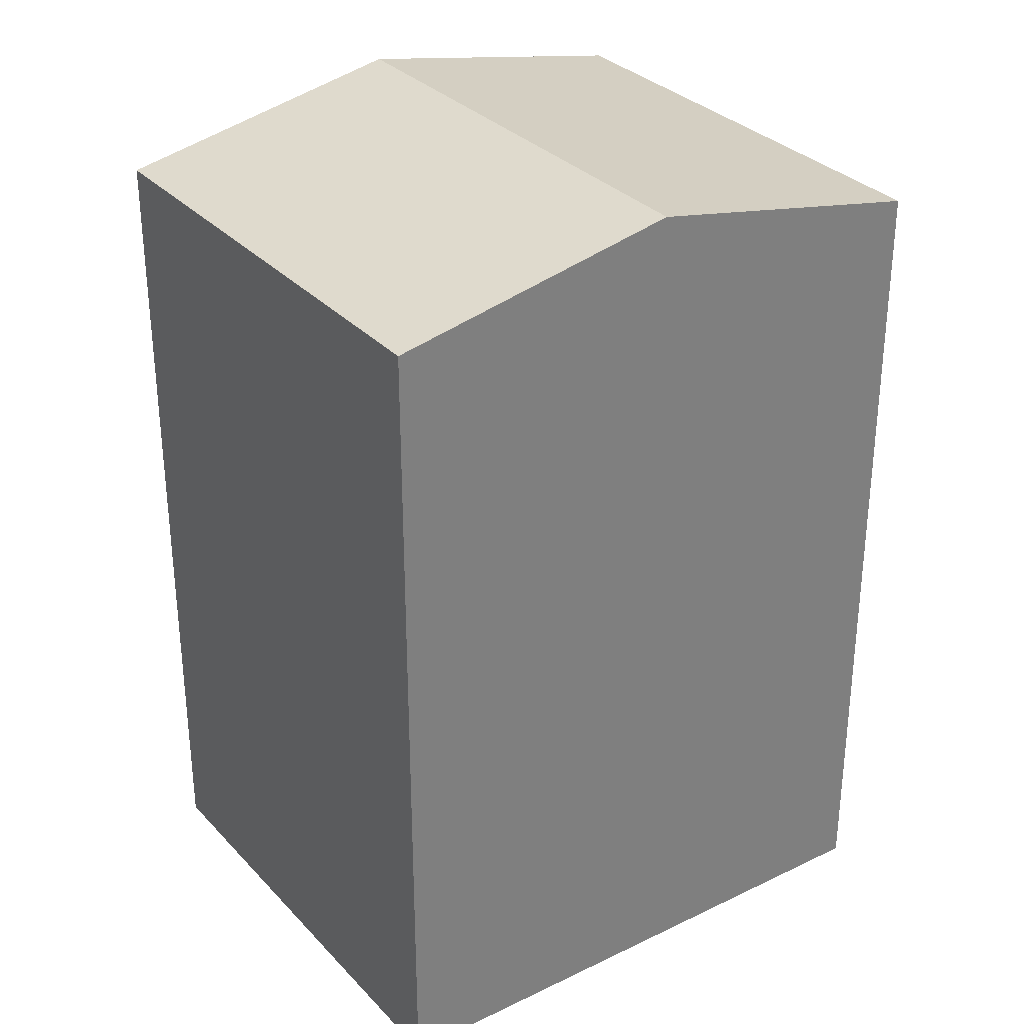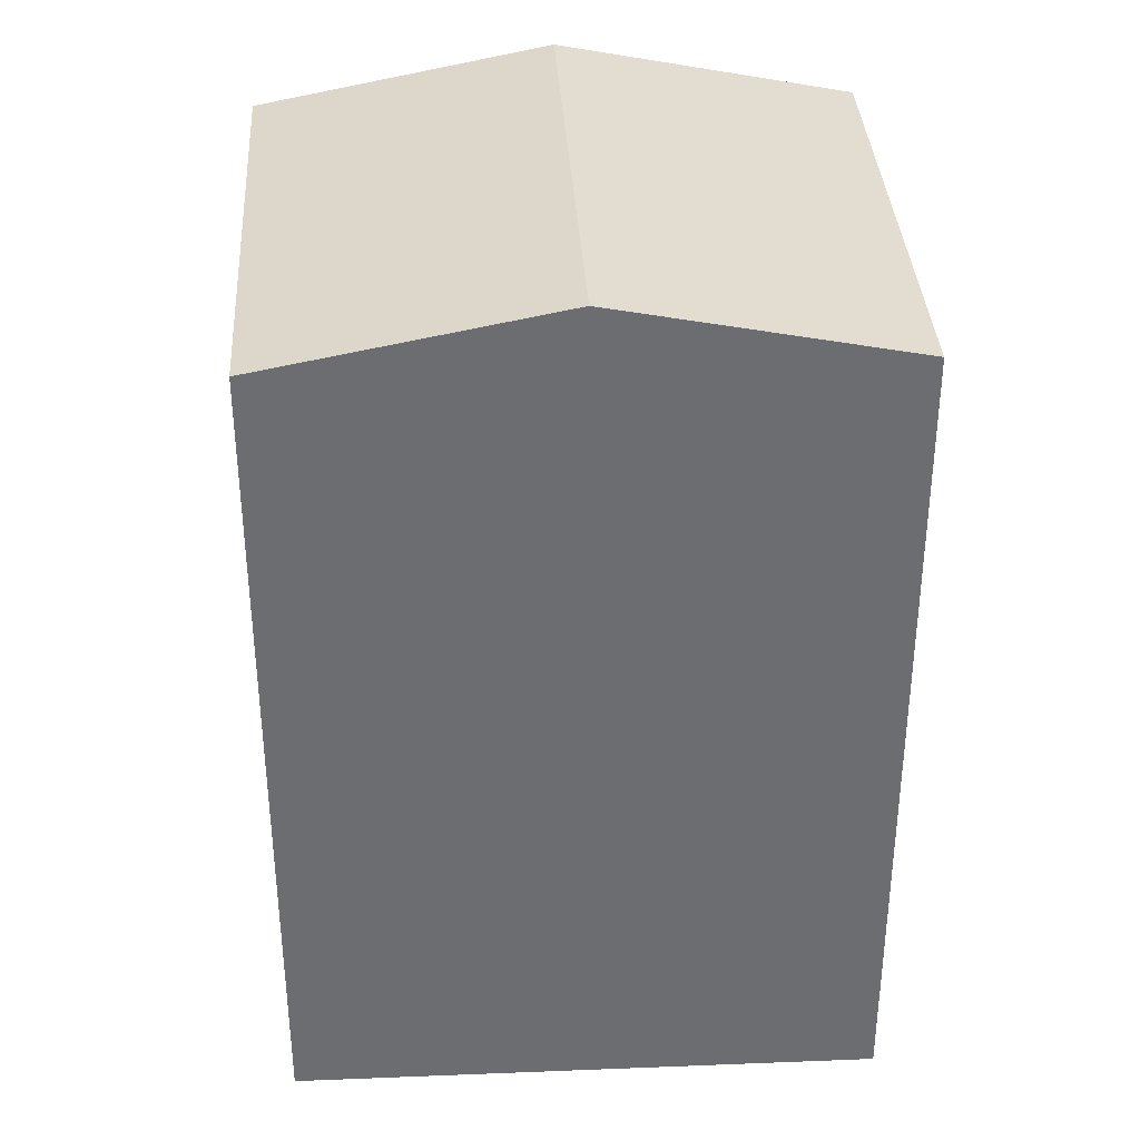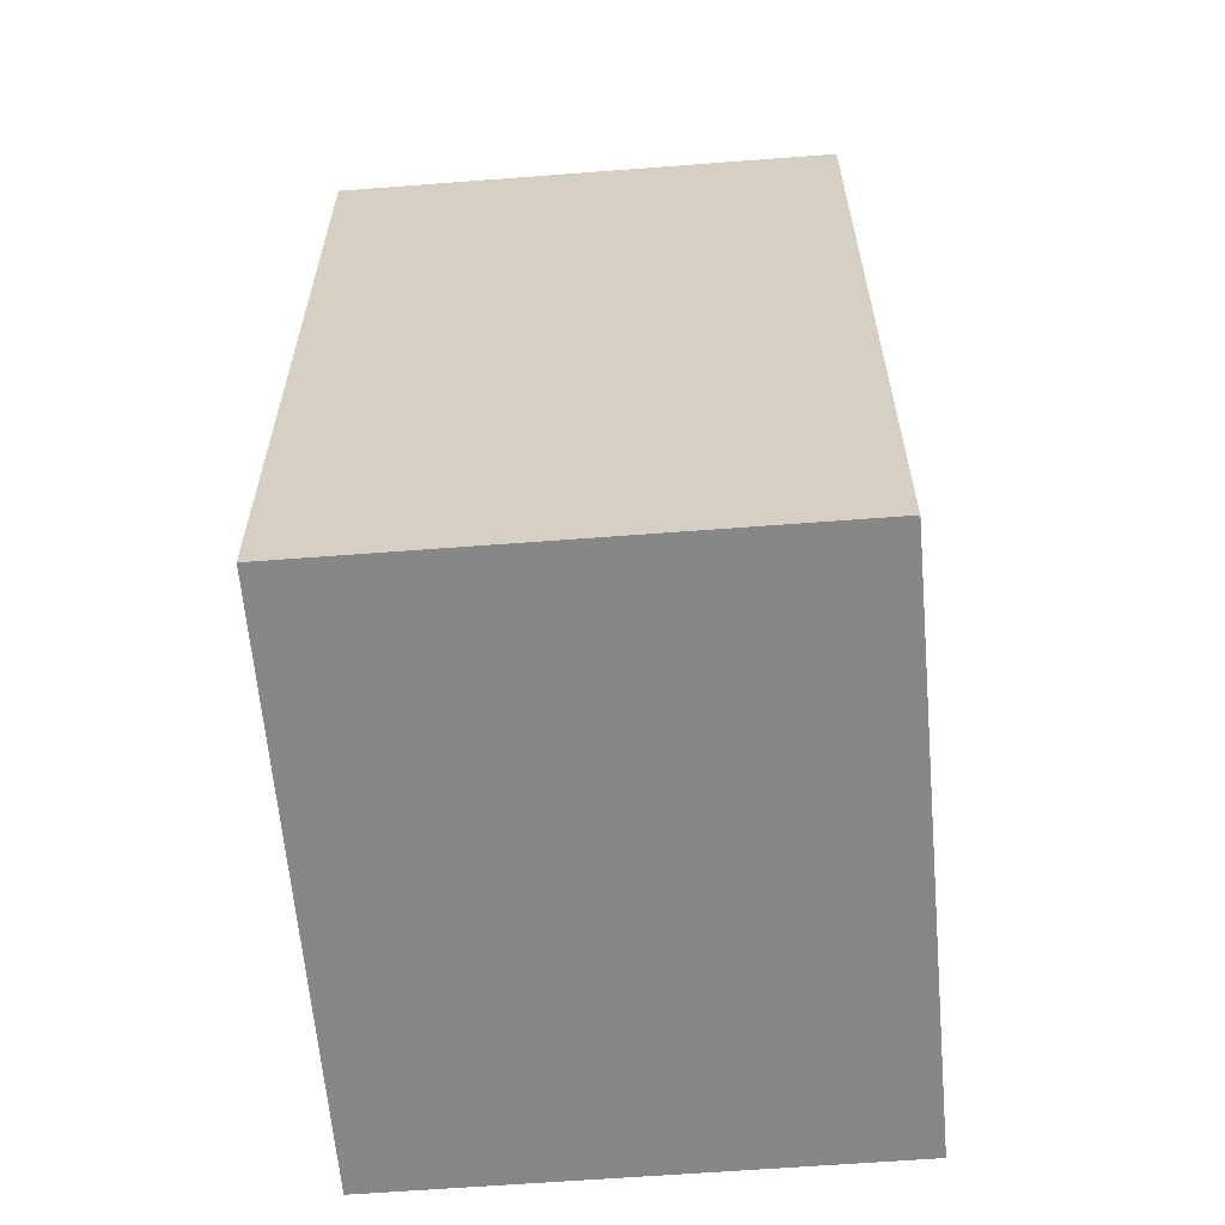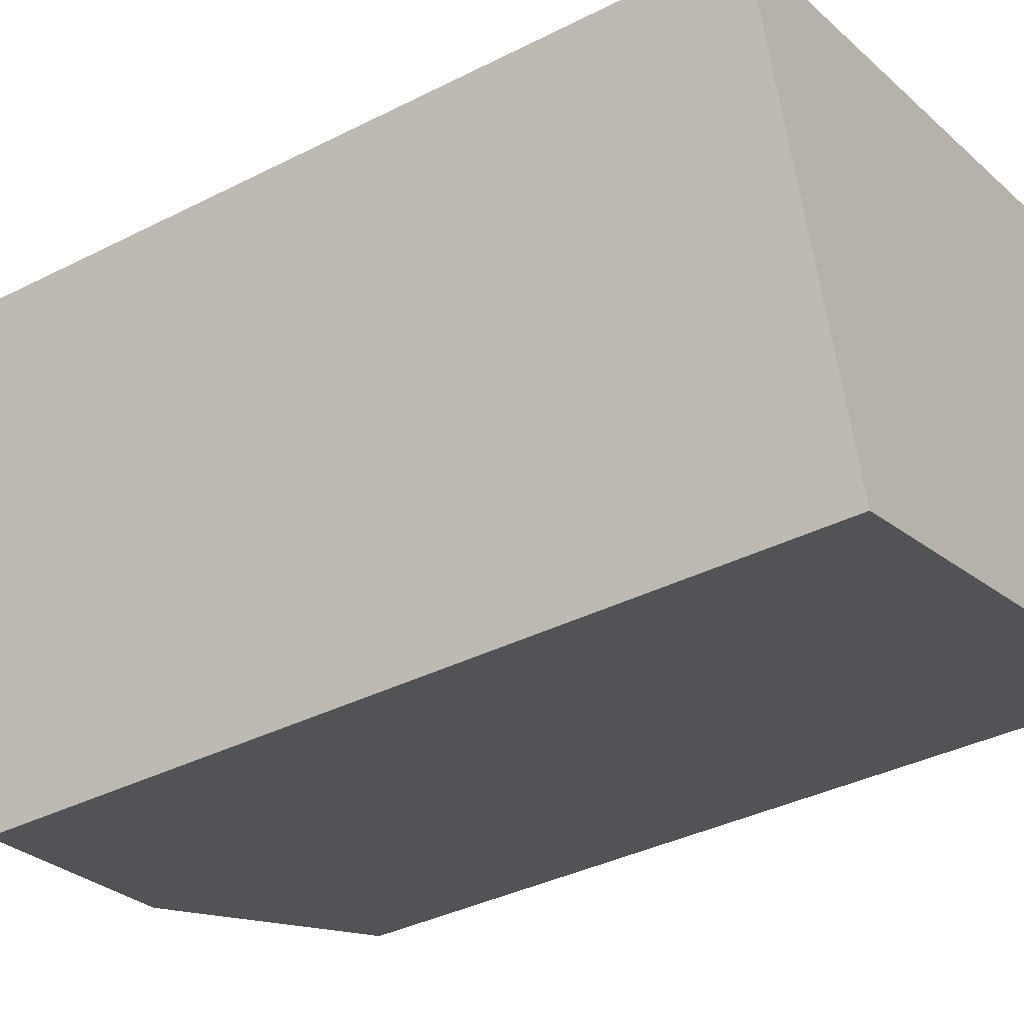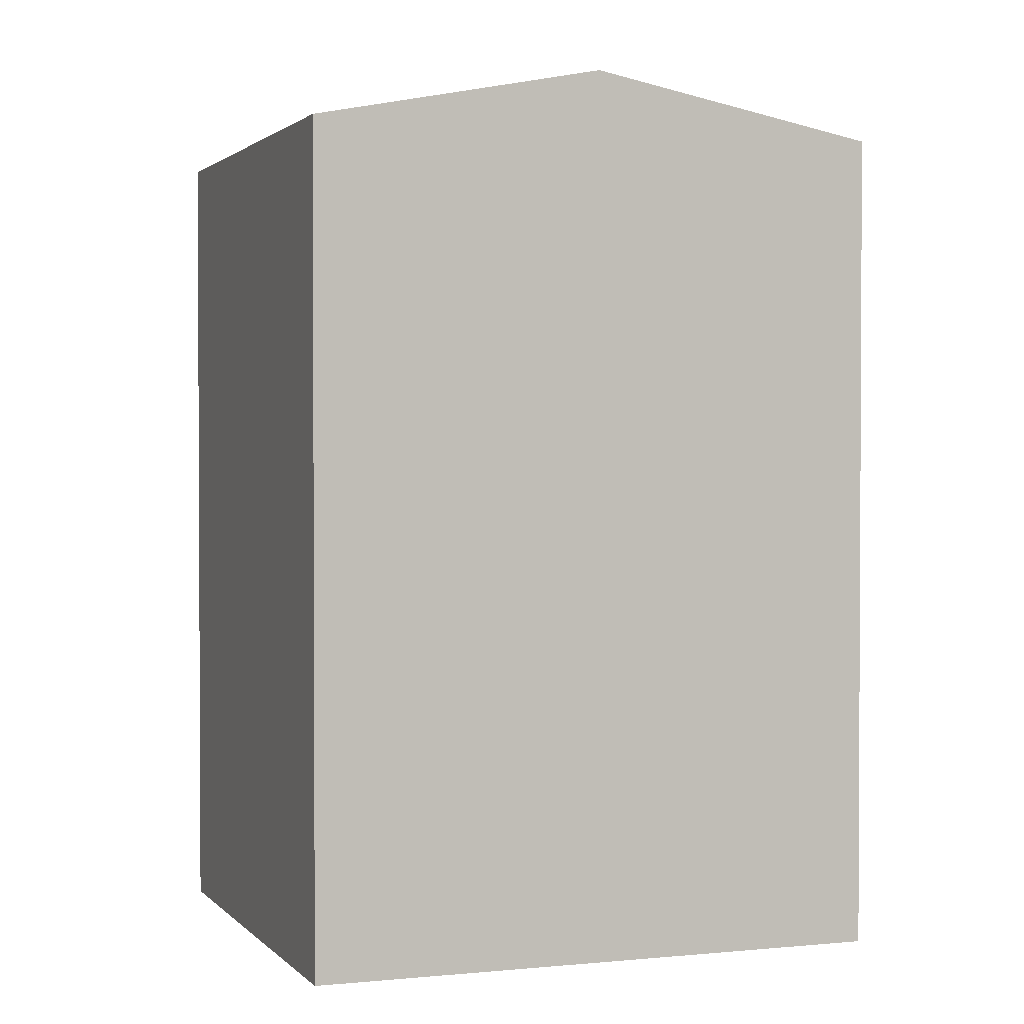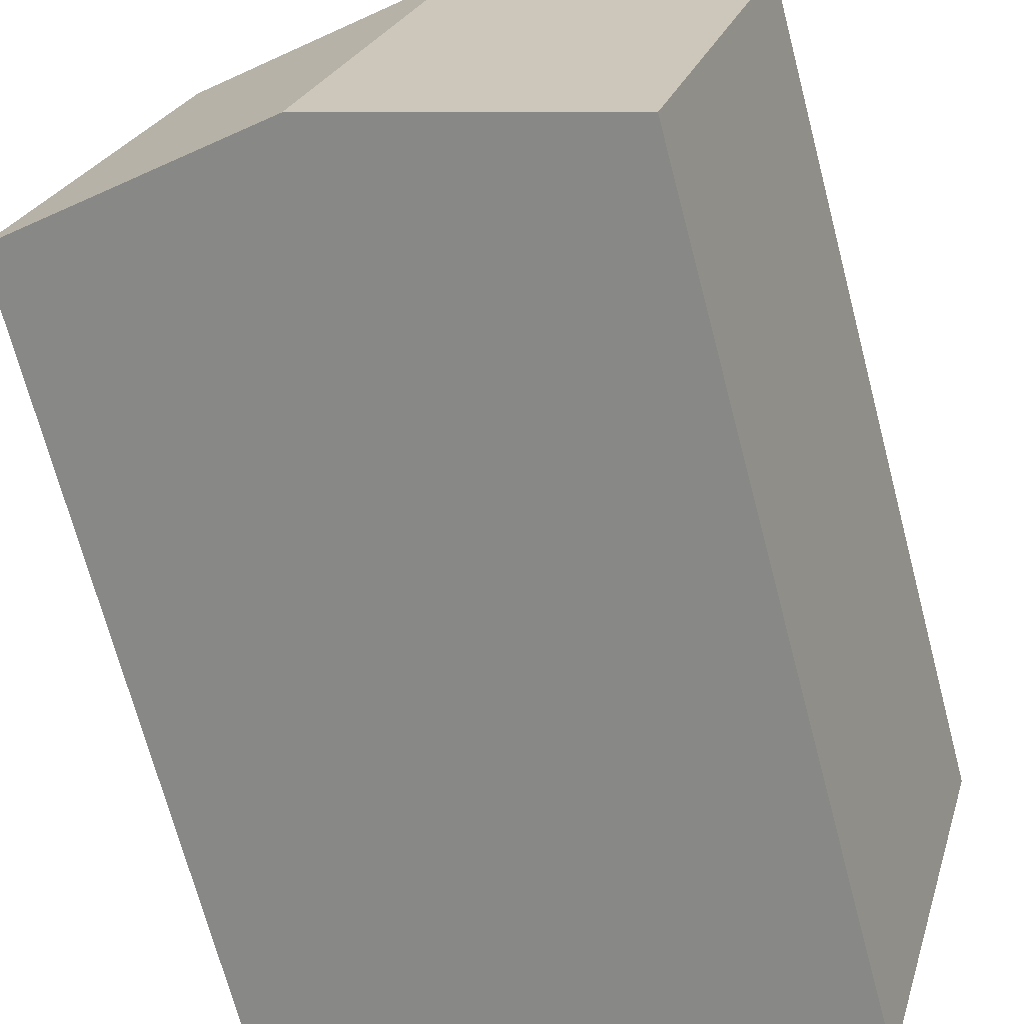
<metadata>
{"format":"obj","ext":"obj","renderer":"f3d","projection":"perspective","resolution":1024,"background":"white","views":[{"elev":31.7,"azim":129.5,"up":"+Y"},{"elev":36.2,"azim":160.9,"up":"+Y"},{"elev":-62.5,"azim":78.9,"up":"+Y"},{"elev":-37.3,"azim":-56.9,"up":"+Z"},{"elev":1.7,"azim":144.1,"up":"+Y"},{"elev":-70.5,"azim":-165.2,"up":"+Z"}]}
</metadata>
<code>
v  0 0 0
v  16.83 4.684e-16 -7.649
v  13.61 -2.412e-16 3.939
v  3.219 7.095e-16 -11.59
v  13.61 20.14 3.938
v  0.0004304 20.14 -0.000637
v  6.806 21.53 1.969
v  3.219 20.14 -11.59
v  16.83 20.14 -7.65
v  10.02 21.53 -9.619
g defaultobject
f 1 2 3
f 2 1 4
f 5 1 3
f 1 5 6
f 6 5 7
f 6 4 1
f 4 6 8
f 8 2 4
f 2 8 9
f 9 8 10
f 2 5 3
f 5 2 9
f 10 6 7
f 6 10 8
f 9 7 5
f 7 9 10

</code>
